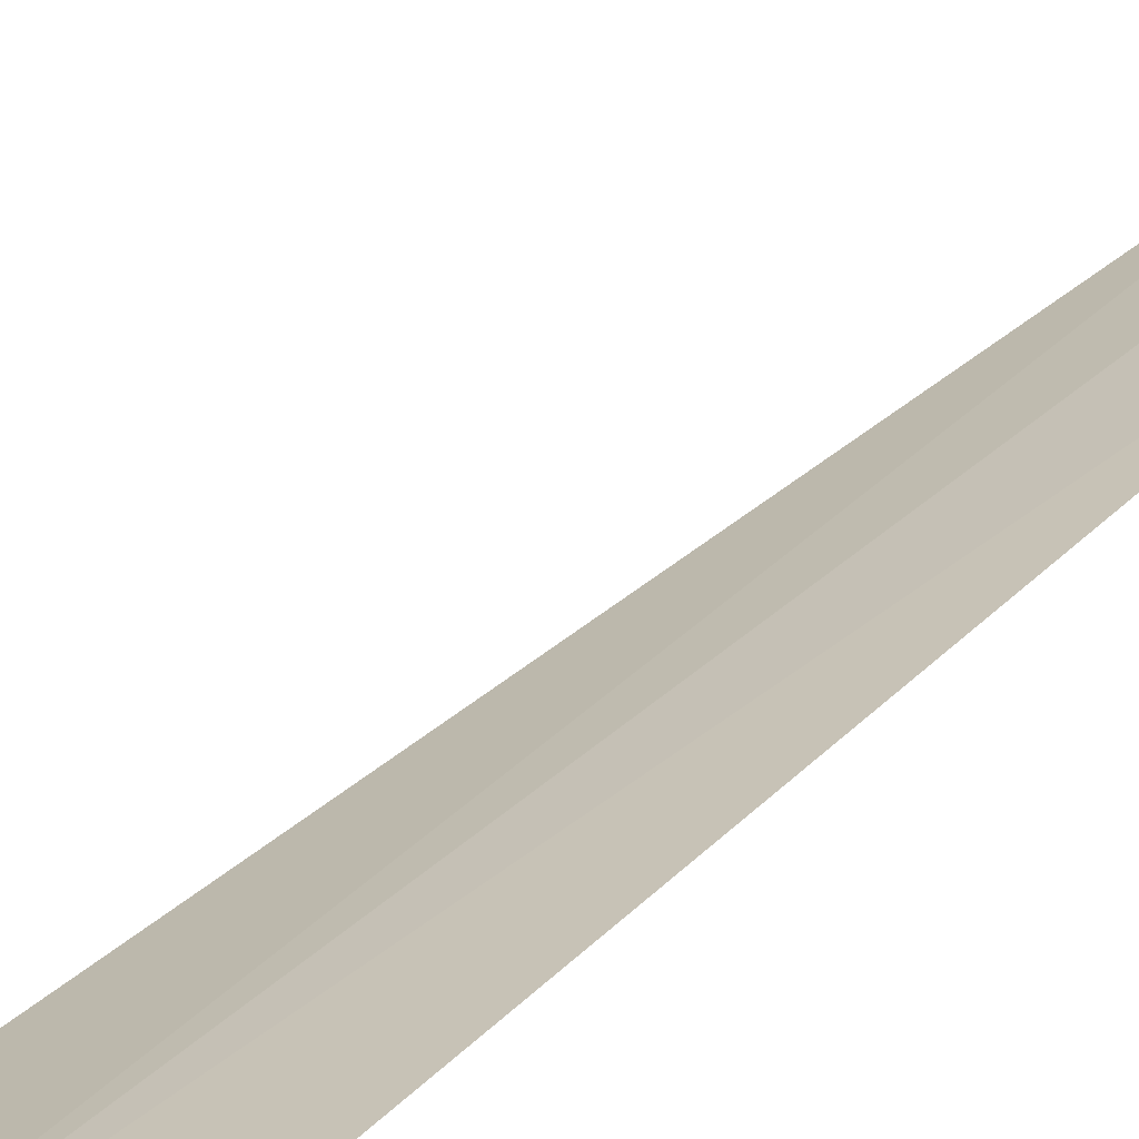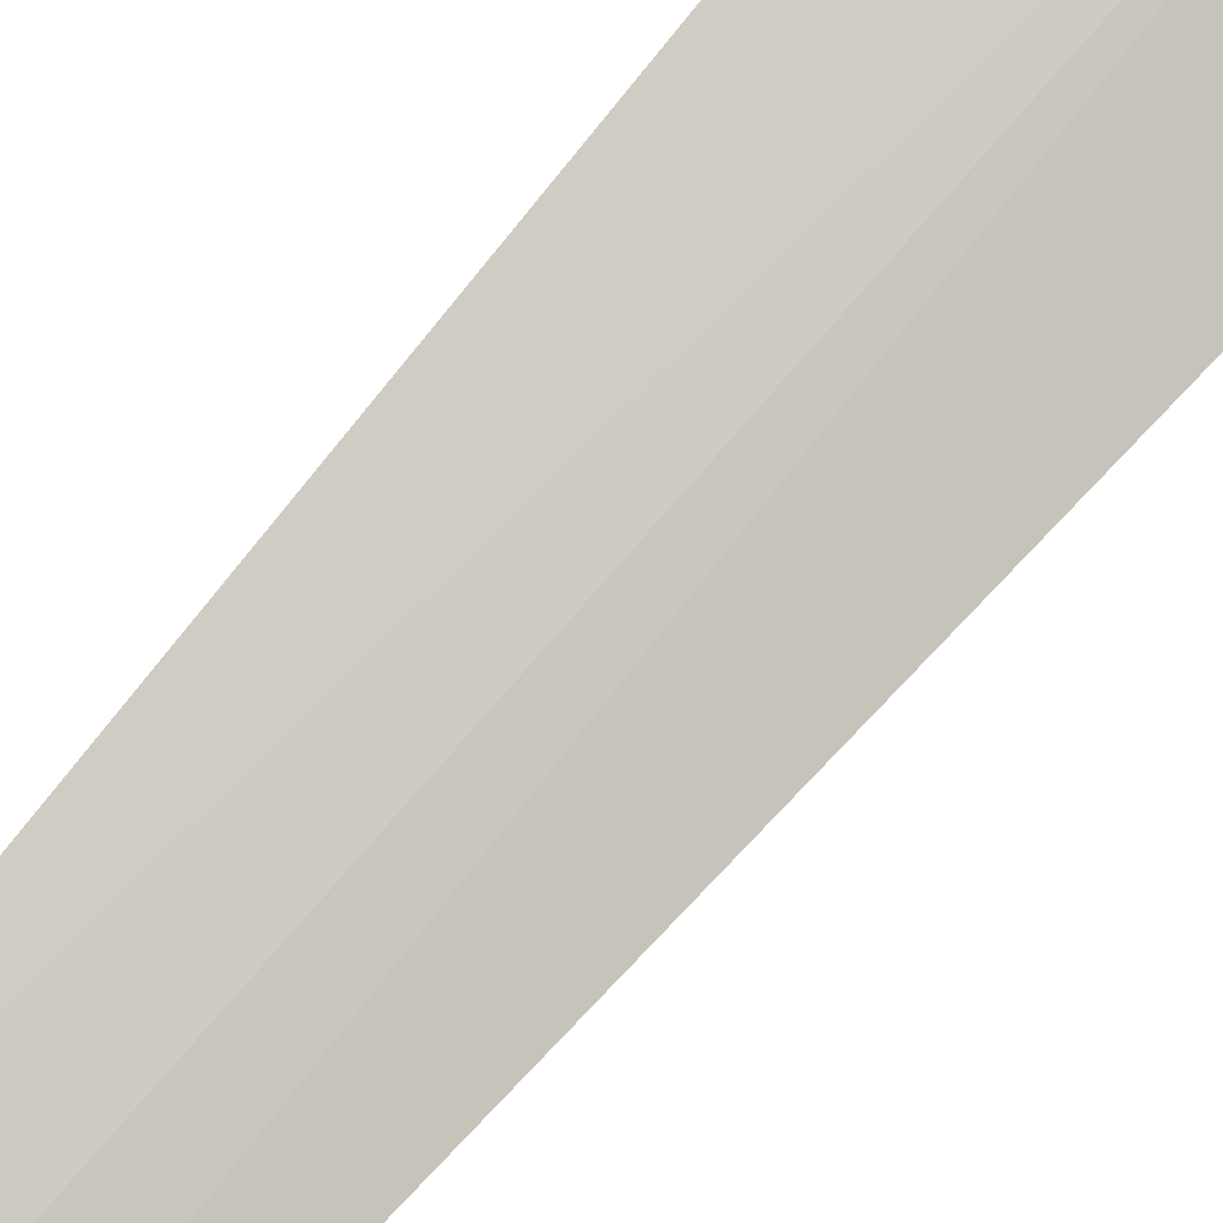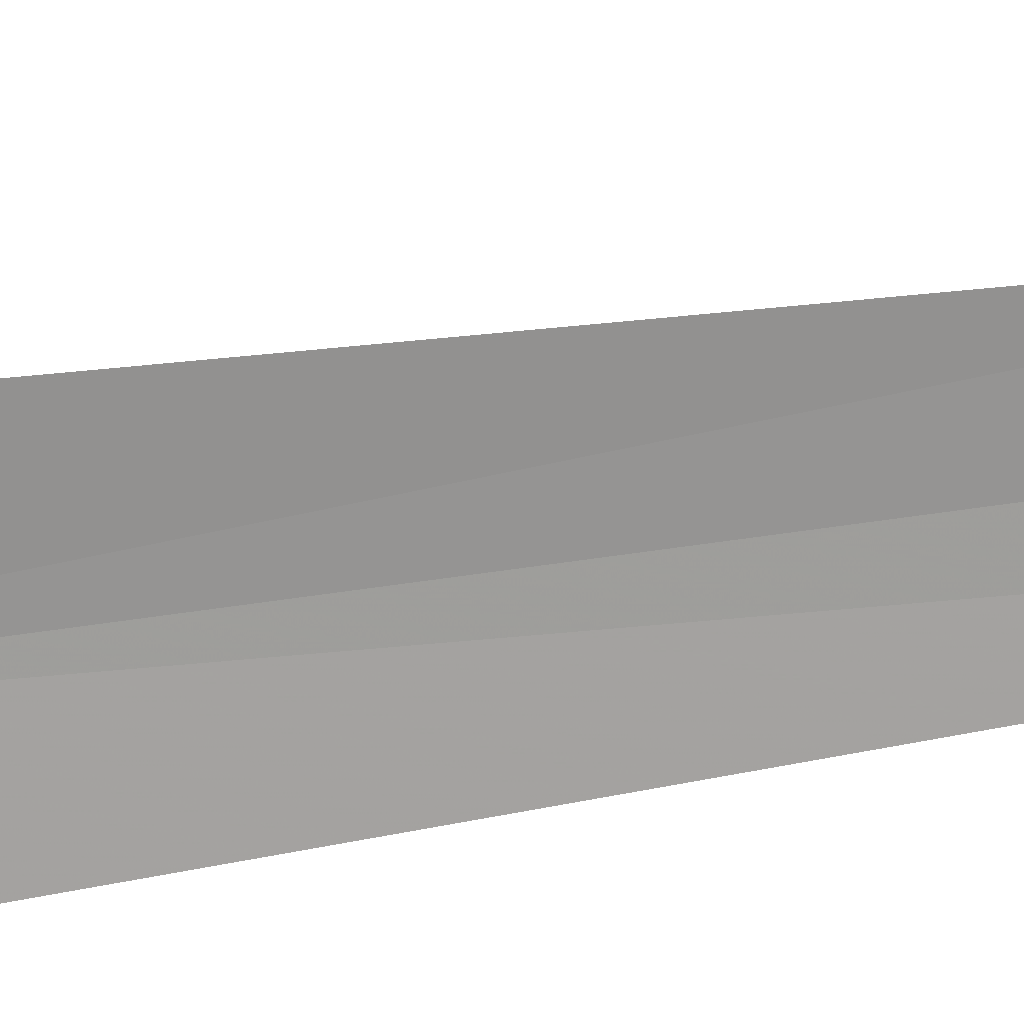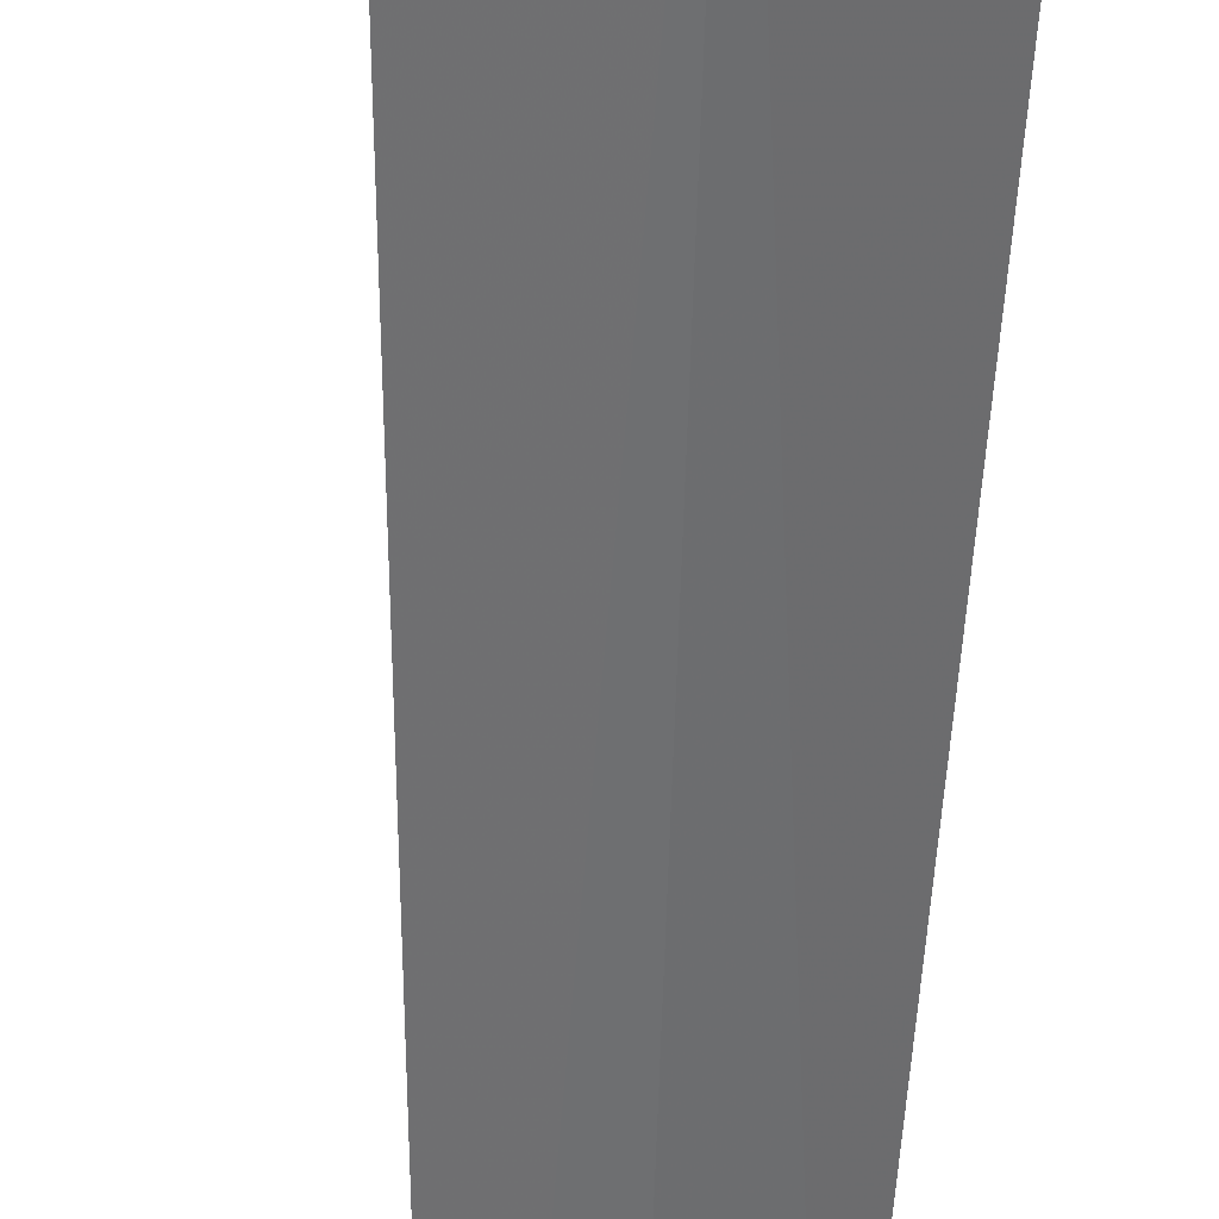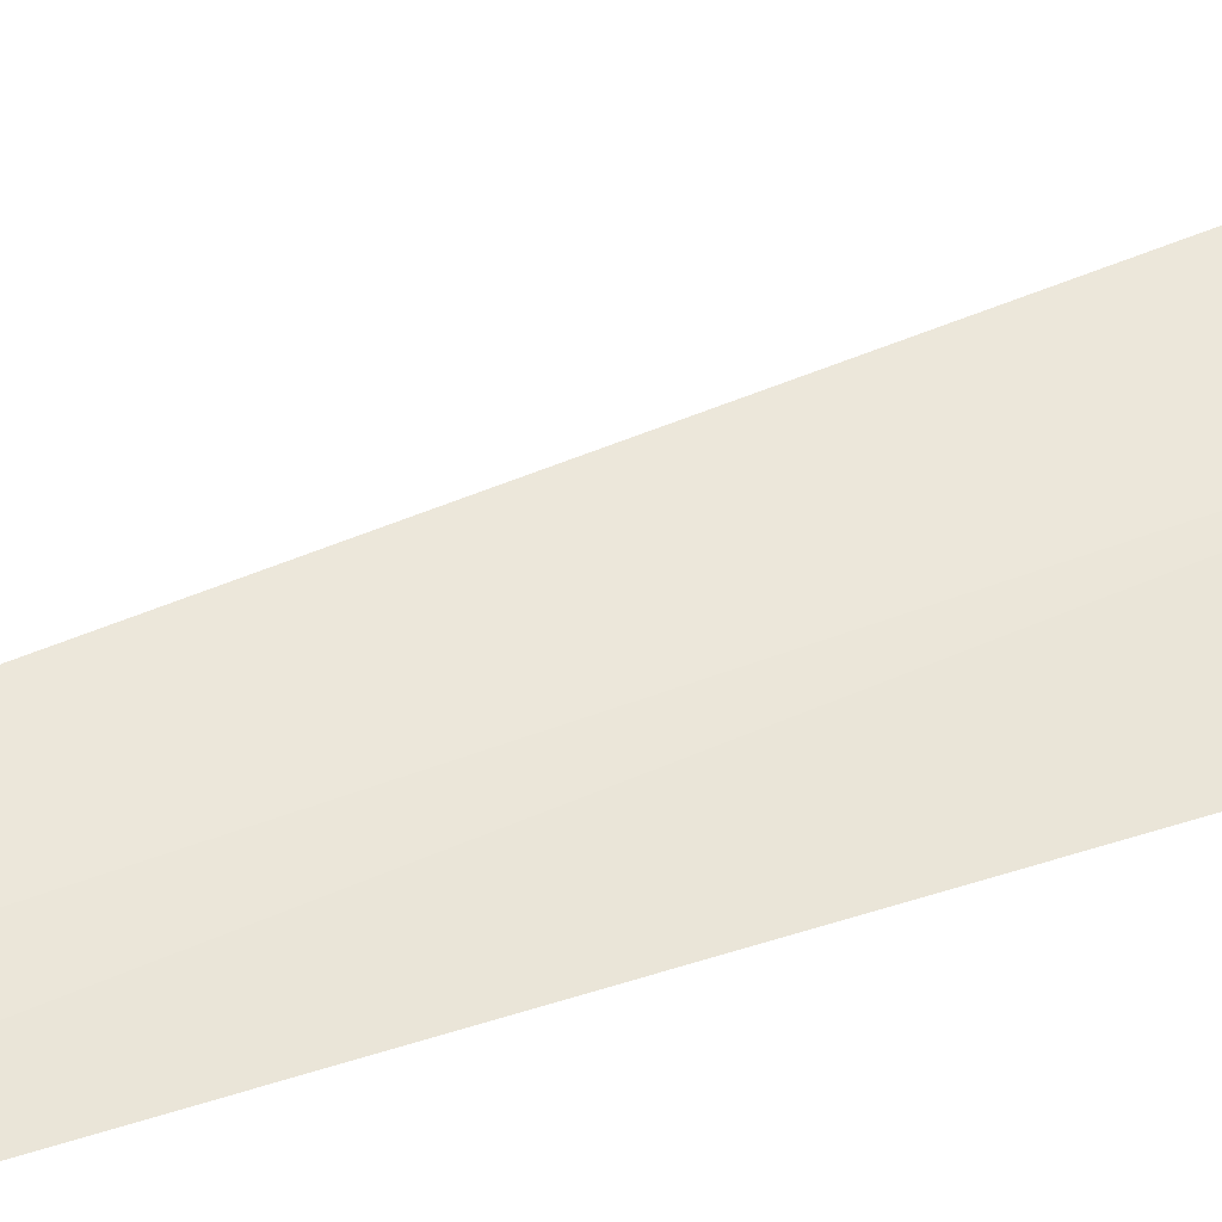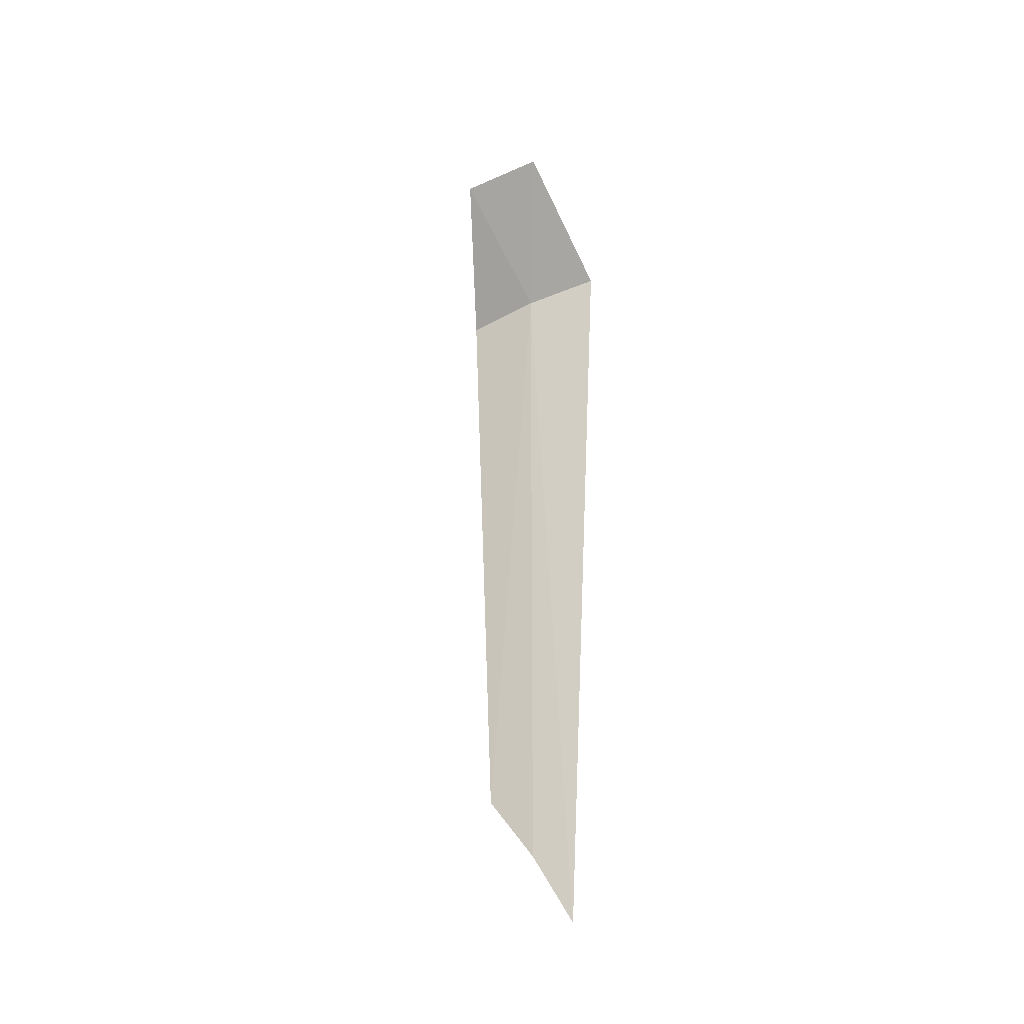
<metadata>
{"format":"obj","ext":"obj","renderer":"f3d","projection":"perspective","resolution":1024,"background":"white","views":[{"elev":31.9,"azim":36.4,"up":"+Y"},{"elev":71.9,"azim":-140.1,"up":"+Y"},{"elev":-49.4,"azim":99.6,"up":"+Y"},{"elev":-54.0,"azim":-2.0,"up":"+Y"},{"elev":36.8,"azim":-118.5,"up":"+Y"},{"elev":-40.0,"azim":-128.7,"up":"+Z"}]}
</metadata>
<code>
v 20.31 -7.155 22.04
v 20.01 -7.281 14.58
v 19.65 -7.452 22.04
v 20.35 -7.143 15.28
v 20.75 -7.007 15.94
v 21.01 -6.939 22.04
v 19.41 -6.458 23.04
v 20.13 -6.158 23.04
f 1 3 2
f 1 2 4
f 1 4 5
f 1 5 6
f 1 7 3
f 1 6 8
f 1 8 7

</code>
